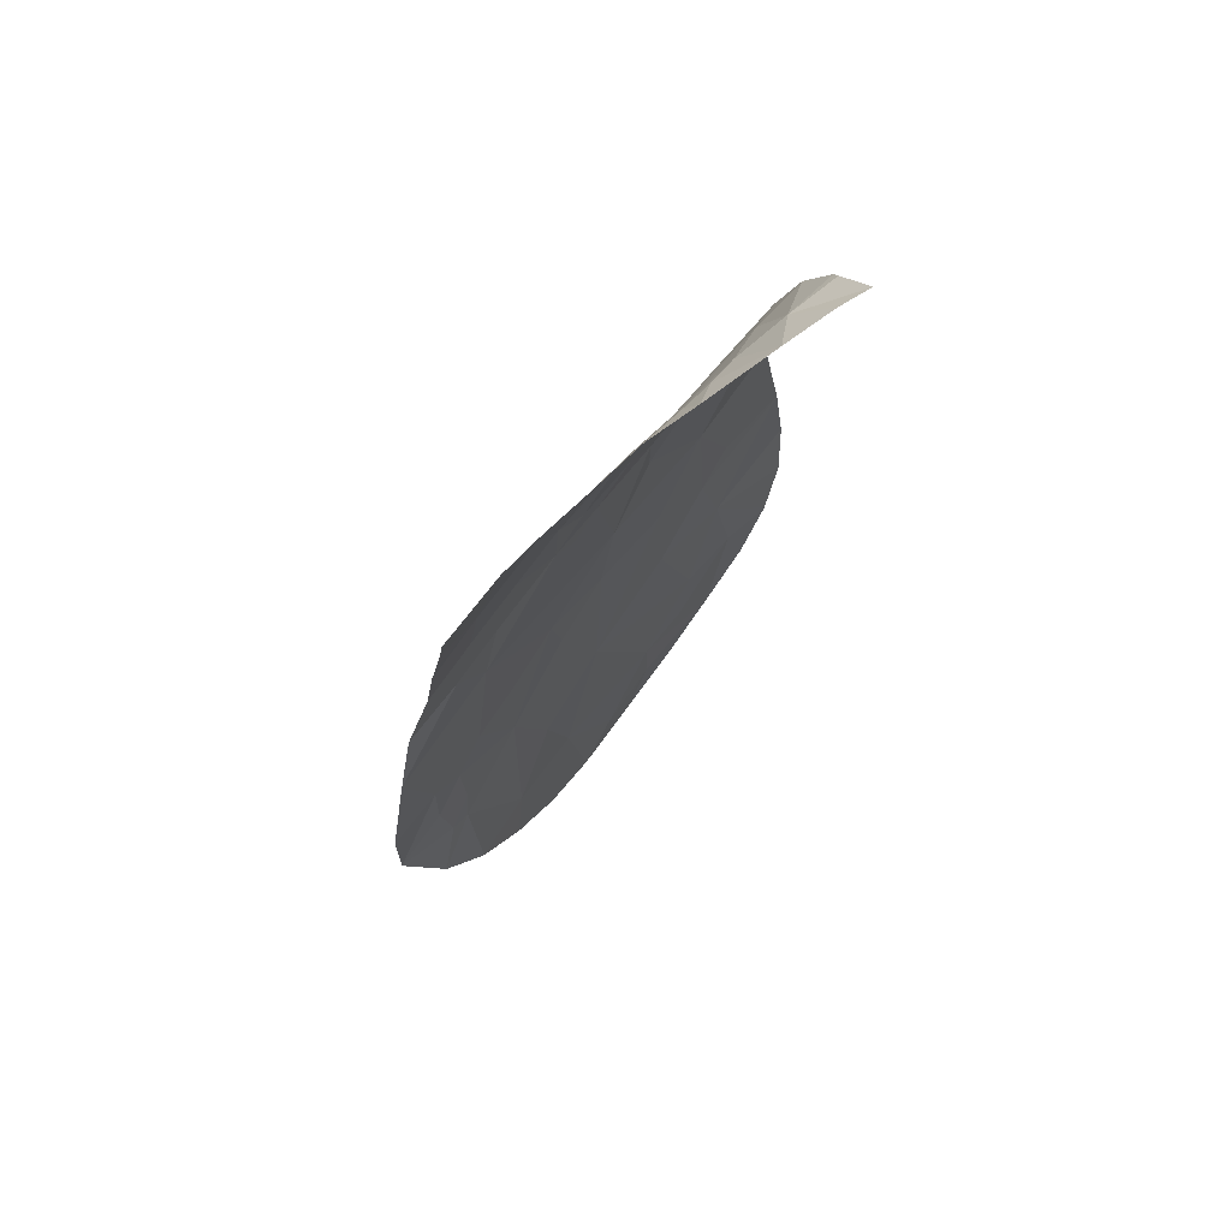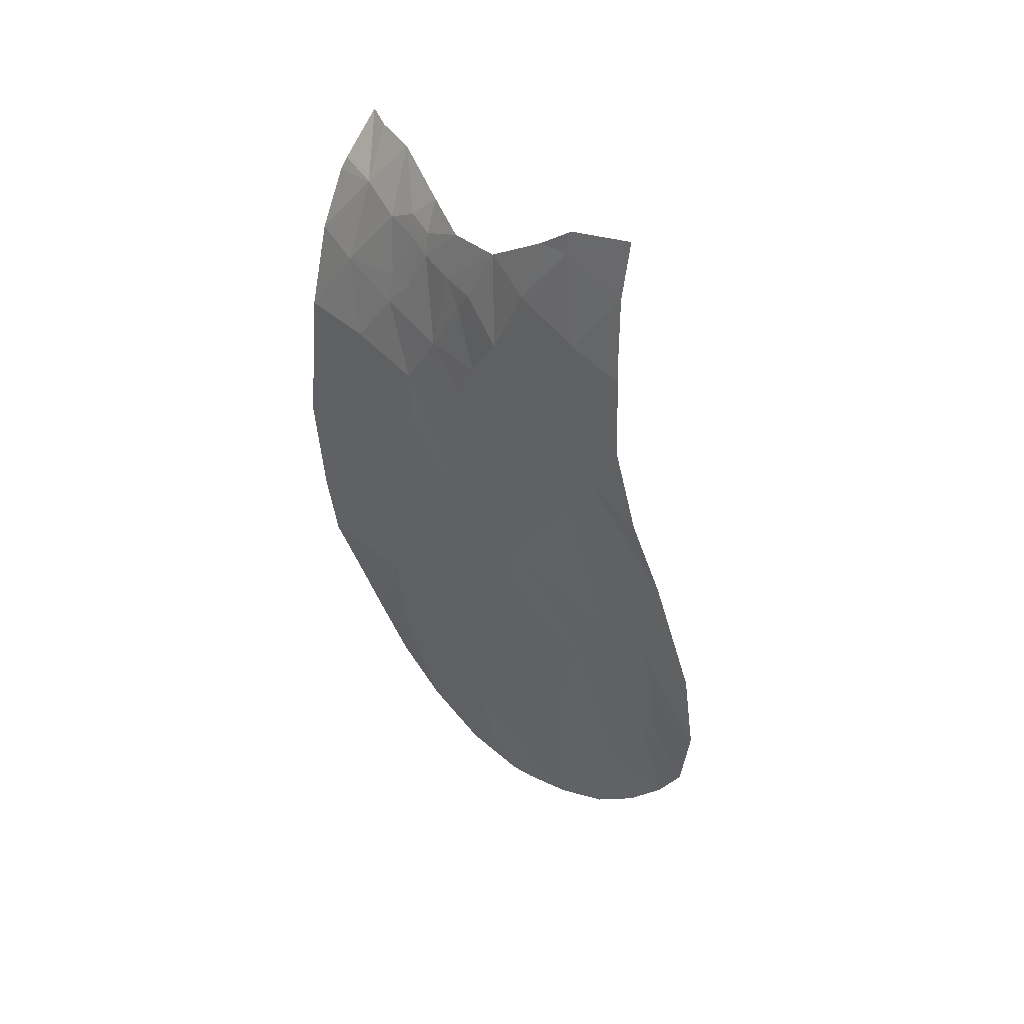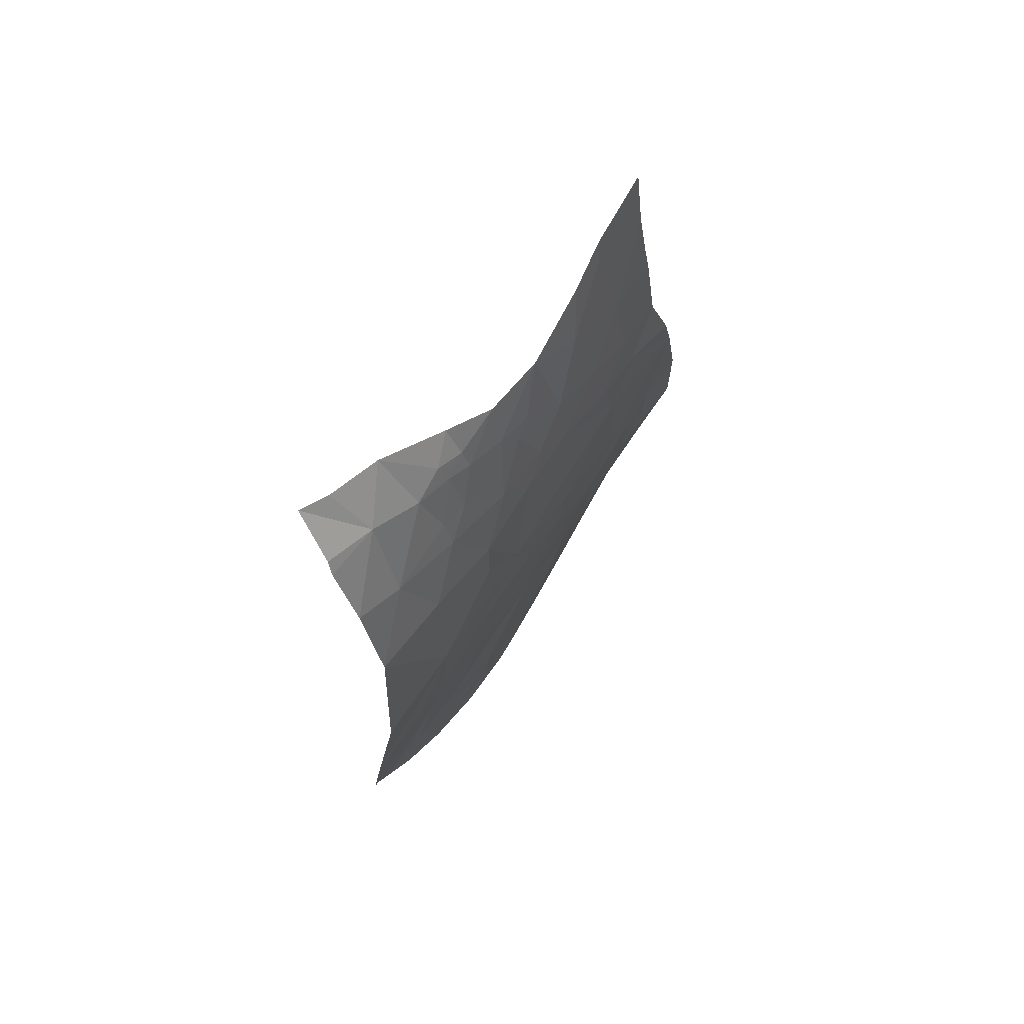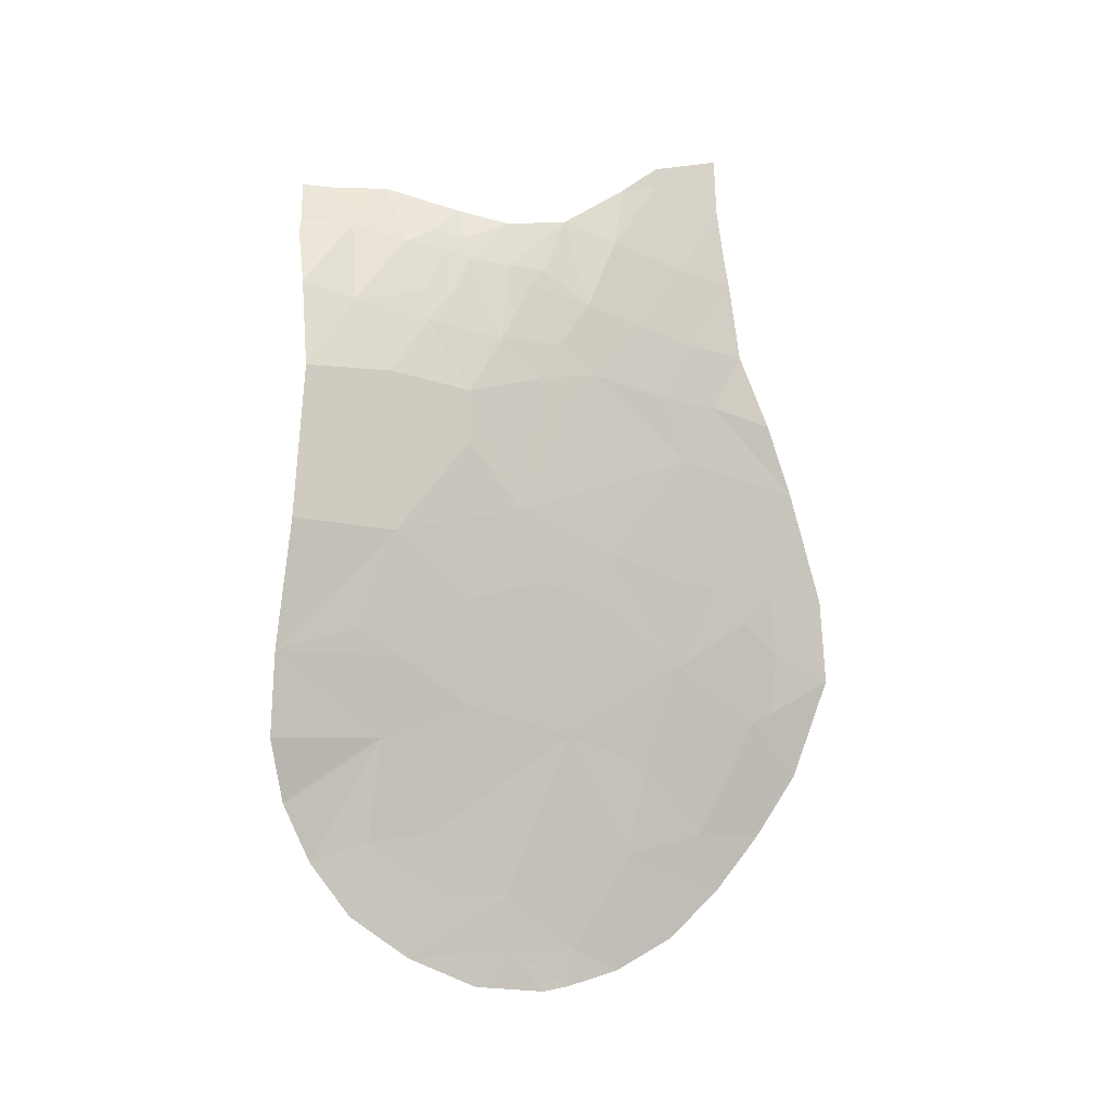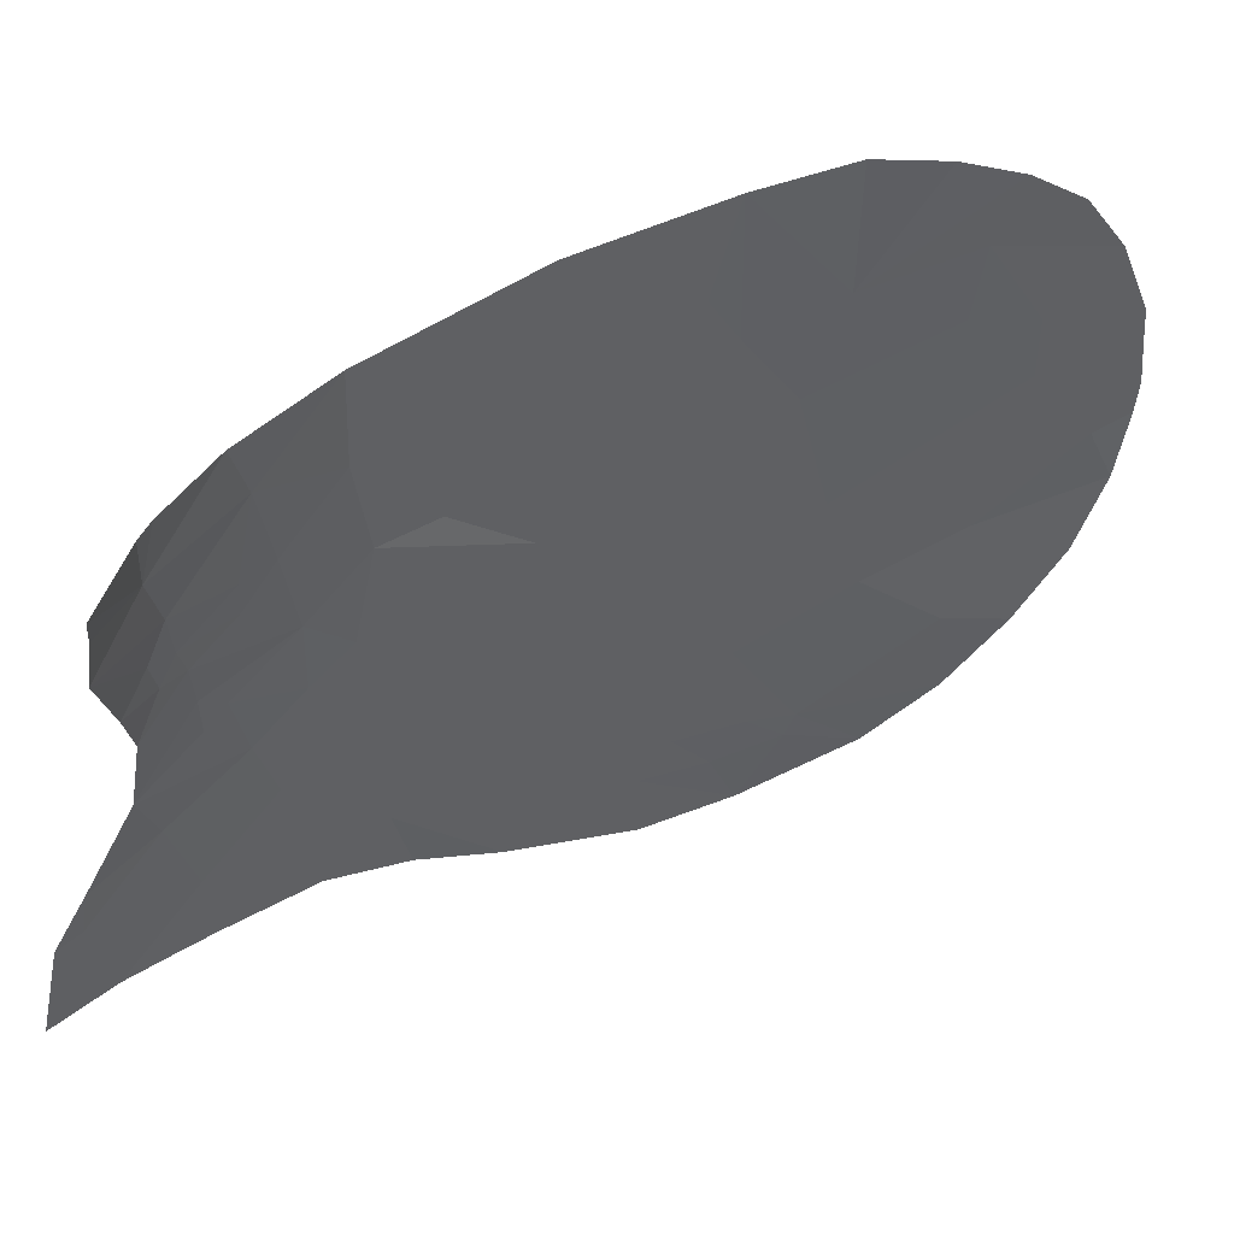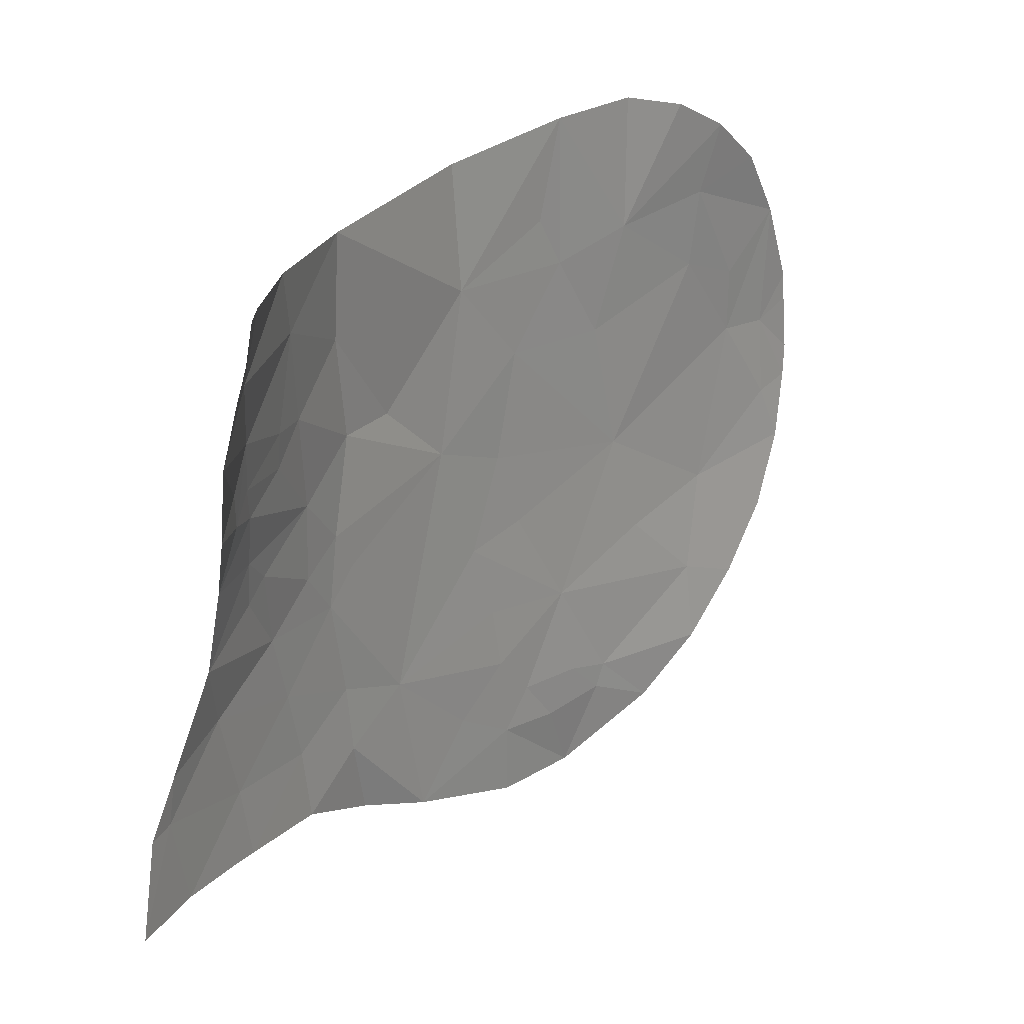
<metadata>
{"format":"obj","ext":"obj","renderer":"f3d","projection":"perspective","resolution":1024,"background":"white","views":[{"elev":77.0,"azim":-141.6,"up":"+Y"},{"elev":40.3,"azim":135.8,"up":"+Y"},{"elev":63.7,"azim":34.9,"up":"+Y"},{"elev":-9.2,"azim":68.6,"up":"+Y"},{"elev":47.7,"azim":-122.1,"up":"+Z"},{"elev":24.8,"azim":-146.0,"up":"+Z"}]}
</metadata>
<code>
o crack_only_167
v 3.1 4.071 -4.418
v 3.063 3.706 -4.636
v 3.126 4.412 -4.767
v 2.764 1.765 -4.35
v 2.841 2.139 -4.199
v 2.871 1.994 -3.67
v 2.8 2.13 -4.643
v 3.049 3.527 -4.445
v 3.073 3.75 -4.204
v 2.796 1.395 -3.318
v 2.756 1.263 -3.635
v 3.17 4.994 -3.825
v 3.144 4.578 -3.979
v 3.16 4.959 -4.18
v 3.014 2.924 -2.504
v 2.97 2.711 -1.963
v 2.893 2.134 -2.331
v 2.951 2.881 -4.552
v 2.991 3.145 -4.479
v 3.023 3.219 -3.977
v 3.165 5.372 -4.016
v 3.16 5.467 -3.648
v 3.18 4.588 -2.459
v 3.161 5.004 -1.935
v 3.135 4.999 -1.396
v 3.144 3.991 -1.988
v 3.155 5.323 -4.388
v 3.176 4.92 -2.46
v 3.178 4.855 -4.581
v 3.044 5.479 -1.725
v 2.96 2.939 -4.675
v 3.02 3.327 -4.694
v 2.992 5.58 -1.4
v 3.049 6.478 -3.817
v 3.125 5.898 -3.959
v 3.11 6.04 -3.495
v 2.86 6.034 -1.757
v 3.15 5.577 -3.289
v 2.871 2.076 -1.921
v 2.848 1.744 -2.48
v 2.805 1.36 -2.204
v 3.04 6.166 -3.164
v 3.09 3.801 -3.873
v 2.819 1.407 -2.874
v 2.797 1.176 -2.654
v 3.055 3.218 -2.043
v 3.149 4.174 -2.821
v 3.109 3.722 -2.997
v 3.118 3.934 -3.461
v 3.095 3.581 -2.444
v 2.858 1.737 -2.832
v 2.795 1.165 -2.801
v 2.883 2.531 -4.885
v 3.028 3.163 -5.066
v 3.17 4.027 -1.321
v 2.749 1.459 -4.014
v 2.786 1.139 -3.111
v 2.986 2.757 -3.213
v 3.084 3.563 -3.414
v 2.938 2.576 -3.782
v 2.777 1.167 -3.281
v 3.097 5.381 -2.197
v 3.102 5.672 -2.893
v 3.153 5.288 -3.081
v 3.14 5.289 -2.686
v 2.988 5.899 -2.339
v 3.048 5.58 -2.186
v 2.947 5.937 -2.088
v 3.067 5.575 -2.368
v 3.021 5.849 -2.504
v 3.099 5.796 -2.992
v 2.729 6.352 -2.017
v 2.978 5.994 -2.482
v 2.941 6.043 -2.296
v 2.821 5.967 -1.411
v 2.78 6.057 -1.435
v 3.116 5.83 -4.334
v 3.057 6.364 -4.277
v 3.097 6.003 -4.311
v 3.069 5.813 -2.762
v 3.165 5.102 -3.313
v 3.043 6.439 -3.586
v 3.002 6.745 -4.288
v 2.997 6.12 -2.777
v 2.884 6.208 -2.461
v 3.028 6.625 -3.833
v 3.164 5.045 -2.95
v 3.078 3.373 -1.776
v 3.059 3.22 -1.26
v 2.558 6.37 -1.494
v 2.635 6.348 -1.68
v 3.162 4.921 -3.155
v 3.064 3.699 -5.01
v 2.805 1.618 -1.824
v 2.825 1.944 -1.561
v 2.976 2.69 -1.261
v 2.878 2.302 -1.372
f 1 2 3
f 4 5 6
f 4 7 5
f 9 8 1
f 8 2 1
f 10 11 6
f 12 13 14
f 15 16 17
f 18 5 7
f 19 8 20
f 12 21 22
f 23 24 25
f 23 25 26
f 21 14 27
f 14 21 12
f 24 23 28
f 14 3 29
f 14 13 3
f 30 25 24
f 19 31 32
f 19 32 8
f 30 33 25
f 34 36 35
f 30 37 33
f 38 22 36
f 39 41 40
f 42 38 36
f 9 43 20
f 1 13 9
f 21 35 22
f 44 41 45
f 15 46 16
f 36 22 35
f 29 27 14
f 47 48 49
f 43 13 49
f 50 47 26
f 10 6 51
f 44 45 52
f 1 3 13
f 43 9 13
f 31 53 54
f 32 31 54
f 55 26 25
f 56 4 6
f 44 52 57
f 18 53 31
f 15 17 58
f 48 59 49
f 60 6 5
f 10 61 11
f 18 7 53
f 8 9 20
f 62 24 28
f 62 30 24
f 63 64 38
f 64 63 65
f 66 68 67
f 69 65 70
f 66 67 69
f 66 69 70
f 71 63 38
f 68 72 37
f 68 66 73
f 74 68 73
f 66 70 73
f 75 33 37
f 75 37 76
f 77 21 27
f 78 35 79
f 77 35 21
f 77 79 35
f 78 34 35
f 71 38 42
f 68 74 72
f 80 71 42
f 71 80 63
f 81 22 38
f 81 12 22
f 82 36 34
f 83 34 78
f 84 80 42
f 85 74 73
f 34 86 82
f 87 65 28
f 86 34 83
f 50 26 46
f 46 26 88
f 26 89 88
f 44 51 41
f 51 40 41
f 18 19 20
f 18 31 19
f 64 81 38
f 64 65 87
f 76 37 90
f 90 37 91
f 26 55 89
f 88 89 46
f 51 17 40
f 17 39 40
f 85 72 74
f 62 28 65
f 69 62 65
f 67 62 69
f 62 67 30
f 23 47 28
f 87 28 47
f 87 47 92
f 23 26 47
f 47 13 92
f 49 13 47
f 10 51 44
f 61 10 44
f 44 57 61
f 8 32 2
f 32 54 2
f 93 2 54
f 2 93 3
f 11 56 6
f 20 43 49
f 20 49 59
f 18 20 5
f 20 60 5
f 70 65 80
f 63 80 65
f 80 84 70
f 73 70 84
f 68 30 67
f 68 37 30
f 72 91 37
f 39 17 16
f 47 50 48
f 48 50 58
f 50 46 15
f 50 15 58
f 87 92 81
f 81 64 87
f 81 13 12
f 81 92 13
f 94 39 95
f 39 94 41
f 51 6 58
f 17 51 58
f 60 58 6
f 20 59 58
f 60 20 58
f 48 58 59
f 16 46 89
f 16 96 97
f 16 89 96
f 39 16 95
f 16 97 95
f 82 42 36
f 85 73 84

</code>
